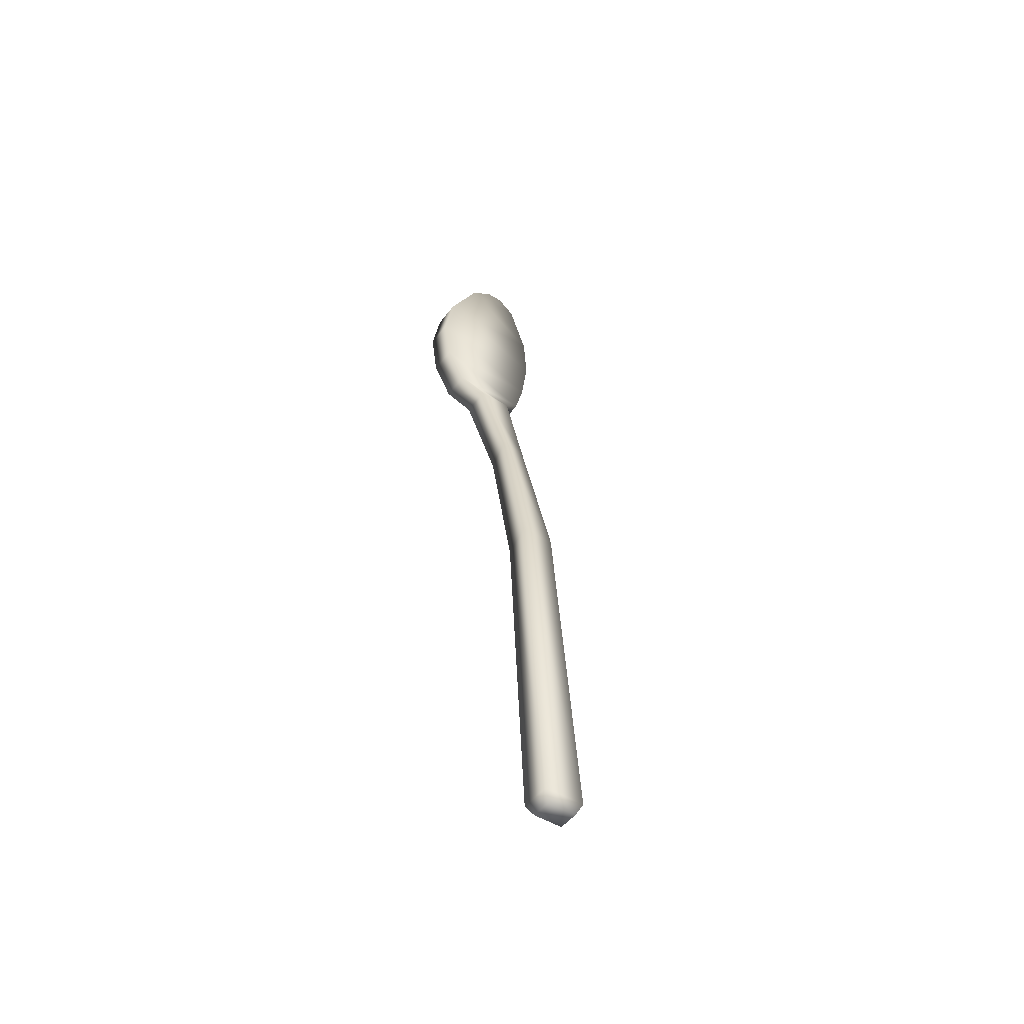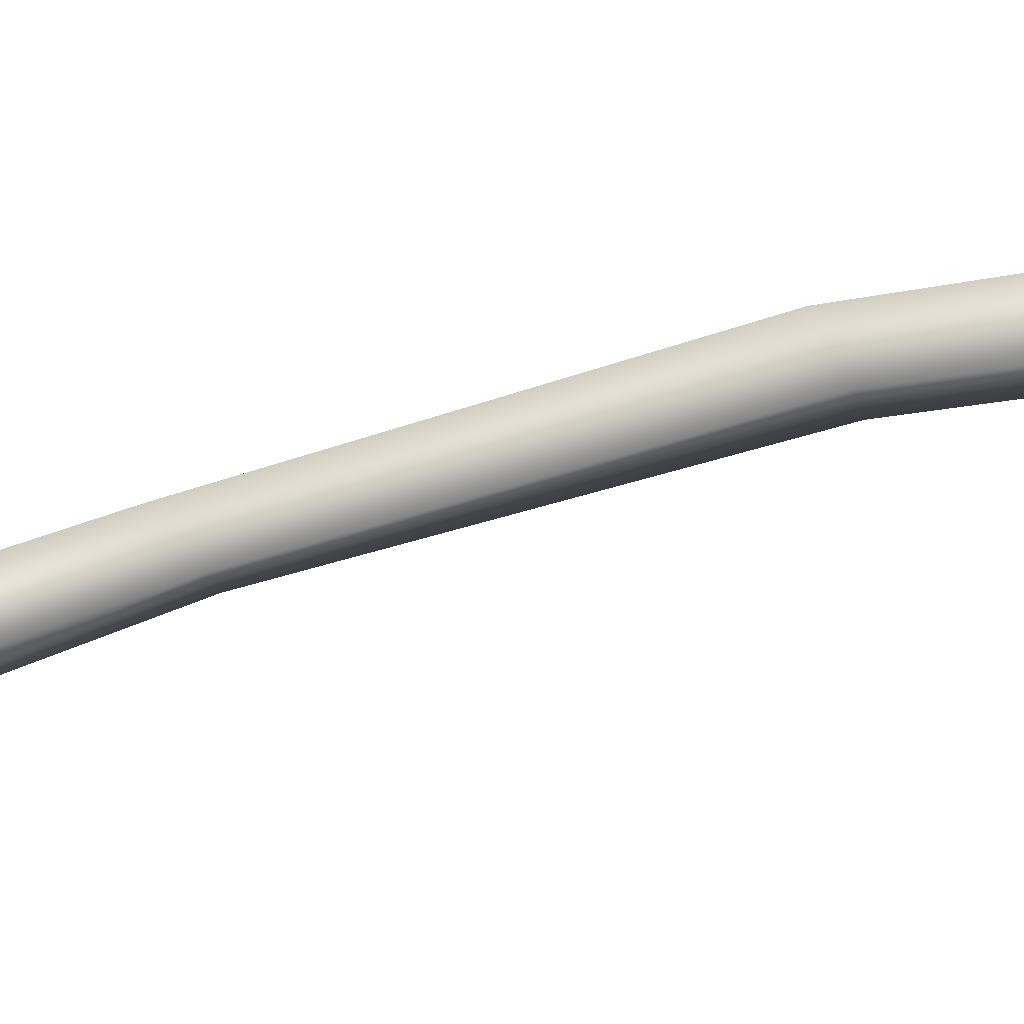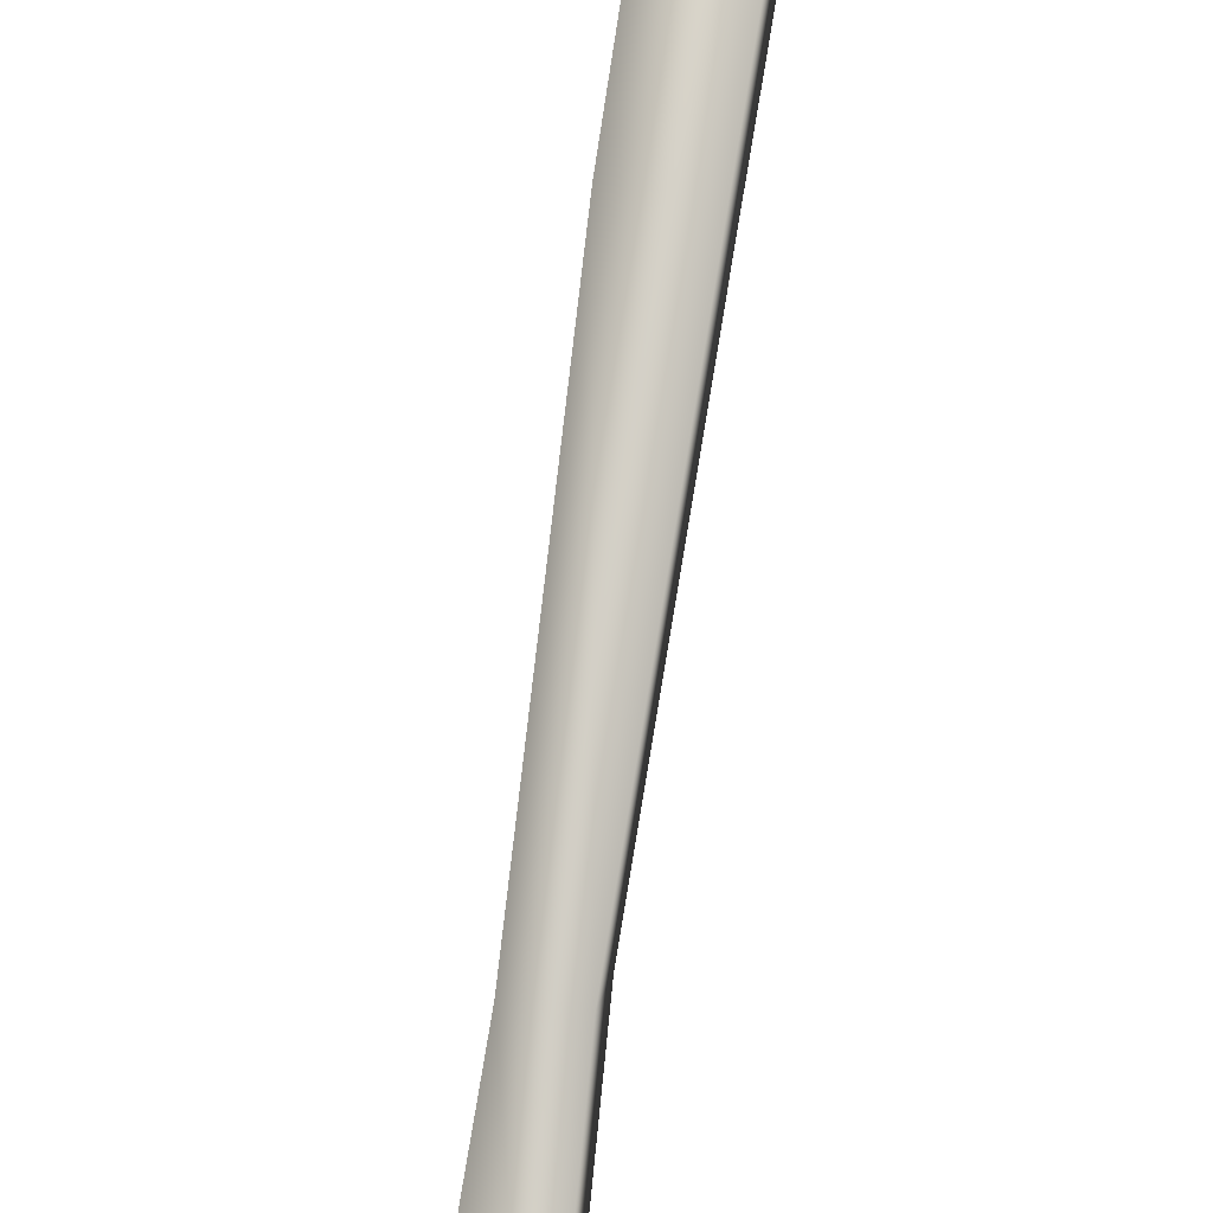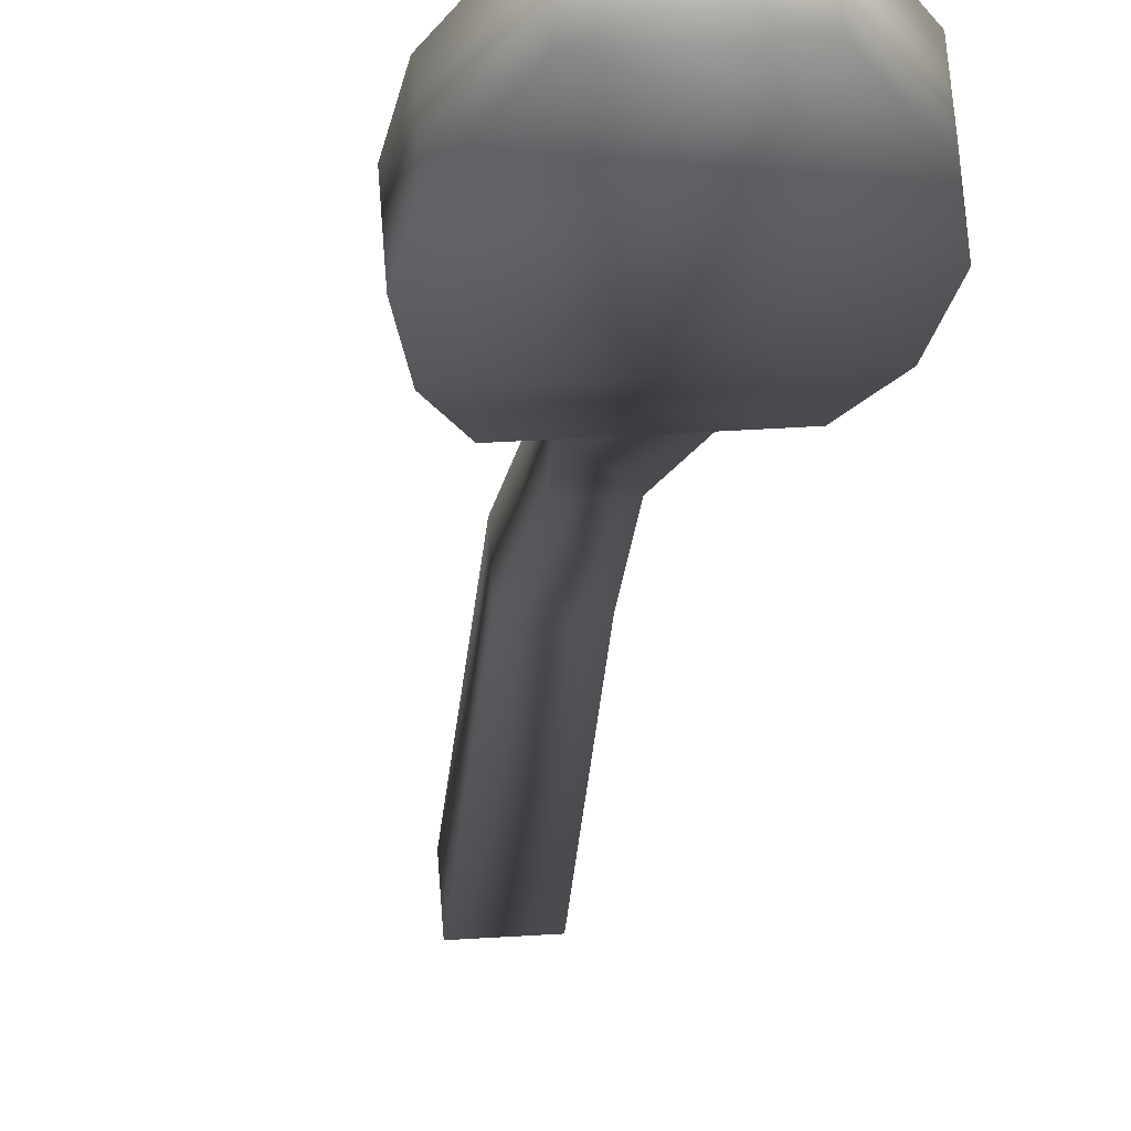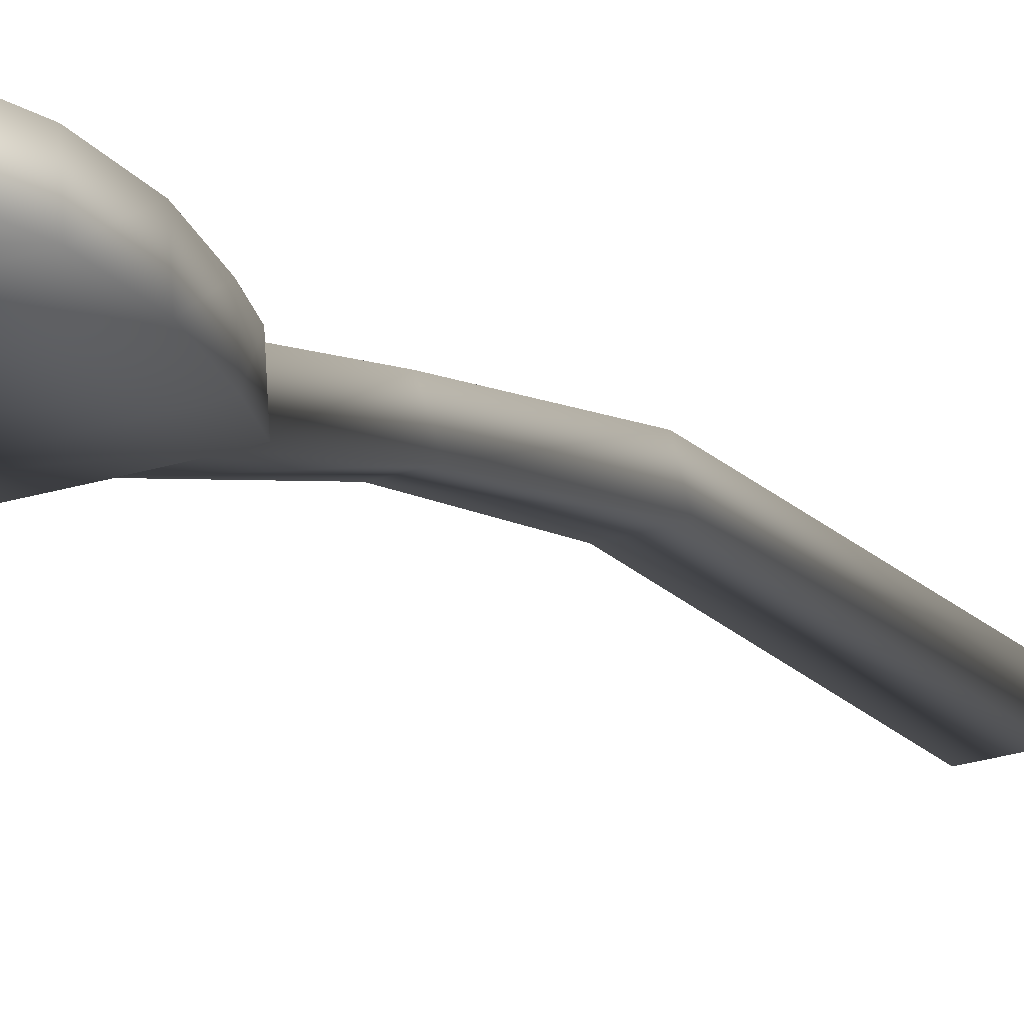
<metadata>
{"format":"obj","ext":"obj","renderer":"f3d","projection":"perspective","resolution":1024,"background":"white","views":[{"elev":-47.7,"azim":-29.8,"up":"+Y"},{"elev":-10.1,"azim":-83.3,"up":"+Z"},{"elev":67.3,"azim":-171.9,"up":"+Z"},{"elev":-23.6,"azim":176.5,"up":"+Z"},{"elev":-20.8,"azim":-158.7,"up":"+Z"}]}
</metadata>
<code>
v  0.0418 -3.275 1.224
v  -0.7217 -3.258 1.279
v  -0.7616 -3.247 0.7189
v  0.002 -3.265 0.6643
v  0.2054 -2.978 1.328
v  0.2672 7.103 0.0678
v  -0.6387 7.124 0.1326
v  -0.8553 -2.954 1.404
v  0.162 12.33 -1.333
v  -0.4969 12.35 -1.285
v  0.2952 15.97 -2.496
v  -0.6291 15.99 -2.43
v  0.8808 16.76 -2.906
v  -1.231 16.81 -2.755
v  -0.6956 6.764 -0.5489
v  -0.9162 -2.938 0.5469
v  -0.5495 11.85 -1.864
v  -0.6901 16.01 -3.288
v  -1.292 16.82 -3.607
v  0.2102 6.744 -0.6137
v  0.1445 -2.962 0.471
v  0.1093 11.84 -1.911
v  0.2342 15.99 -3.354
v  0.8202 16.77 -3.758
v  1.302 18.14 -3.225
v  -1.63 18.21 -3.015
v  -1.69 18.22 -3.851
v  1.243 18.16 -4.061
v  1.519 19.54 -3.296
v  -1.791 19.62 -3.06
v  -1.85 19.63 -3.887
v  1.46 19.56 -4.123
v  -0.2811 22.23 -2.801
v  0.1813 22.22 -2.834
v  0.1208 22.24 -3.685
v  -0.3417 22.25 -3.652
v  -1.588 20.8 -2.998
v  -1.647 20.81 -3.832
v  1.321 20.75 -4.044
v  1.381 20.73 -3.21
v  -0.8454 21.96 -2.84
v  -0.9056 21.98 -3.687
v  0.6611 21.94 -3.799
v  0.7213 21.93 -2.952
o spoon
g spoon
f 1 2 3 4
f 5 6 7 8
f 6 9 10 7
f 9 11 12 10
f 11 13 14 12
f 8 7 15 16
f 7 10 17 15
f 10 12 18 17
f 12 14 19 18
f 16 15 20 21
f 15 17 22 20
f 17 18 23 22
f 18 19 24 23
f 21 20 6 5
f 20 22 9 6
f 22 23 11 9
f 23 24 13 11
f 13 25 26 14
f 14 26 27 19
f 19 27 28 24
f 24 28 25 13
f 25 29 30 26
f 26 30 31 27
f 27 31 32 28
f 28 32 29 25
f 33 34 35 36
f 5 1 4 21
f 21 4 3 16
f 16 3 2 8
f 8 2 1 5
f 30 37 38 31
f 31 38 39 32
f 32 39 40 29
f 29 40 37 30
f 37 41 42 38
f 38 42 43 39
f 39 43 44 40
f 40 44 41 37
f 41 33 36 42
f 42 36 35 43
f 43 35 34 44
f 44 34 33 41

</code>
